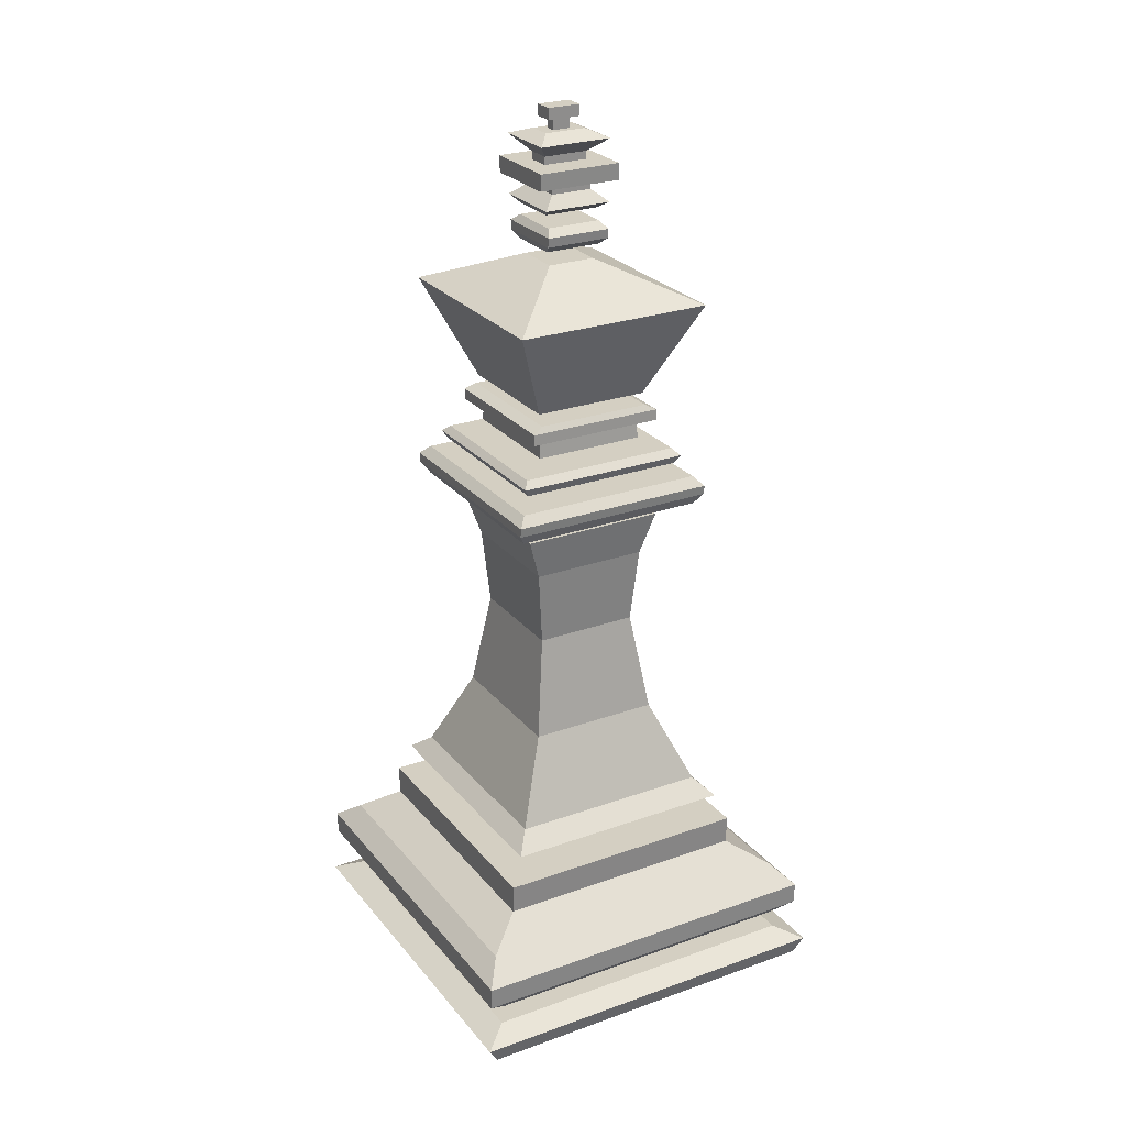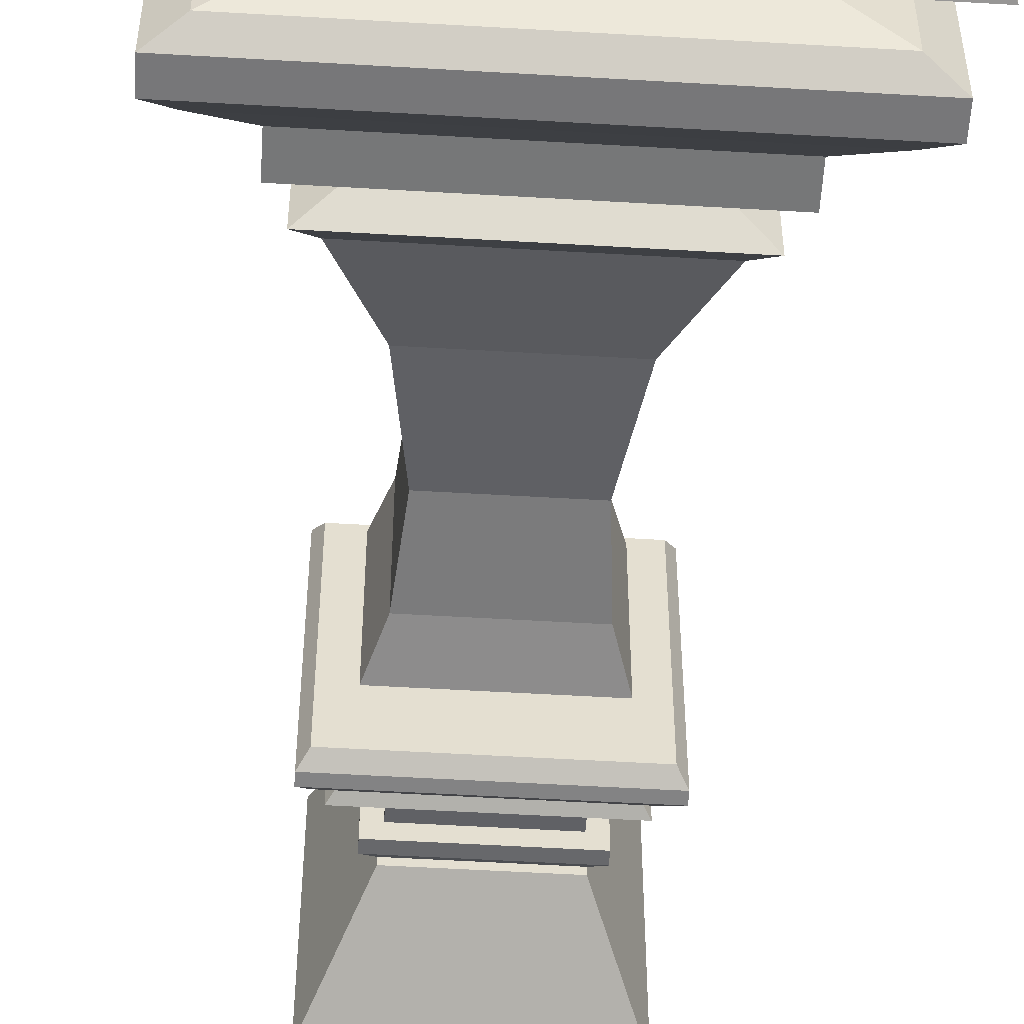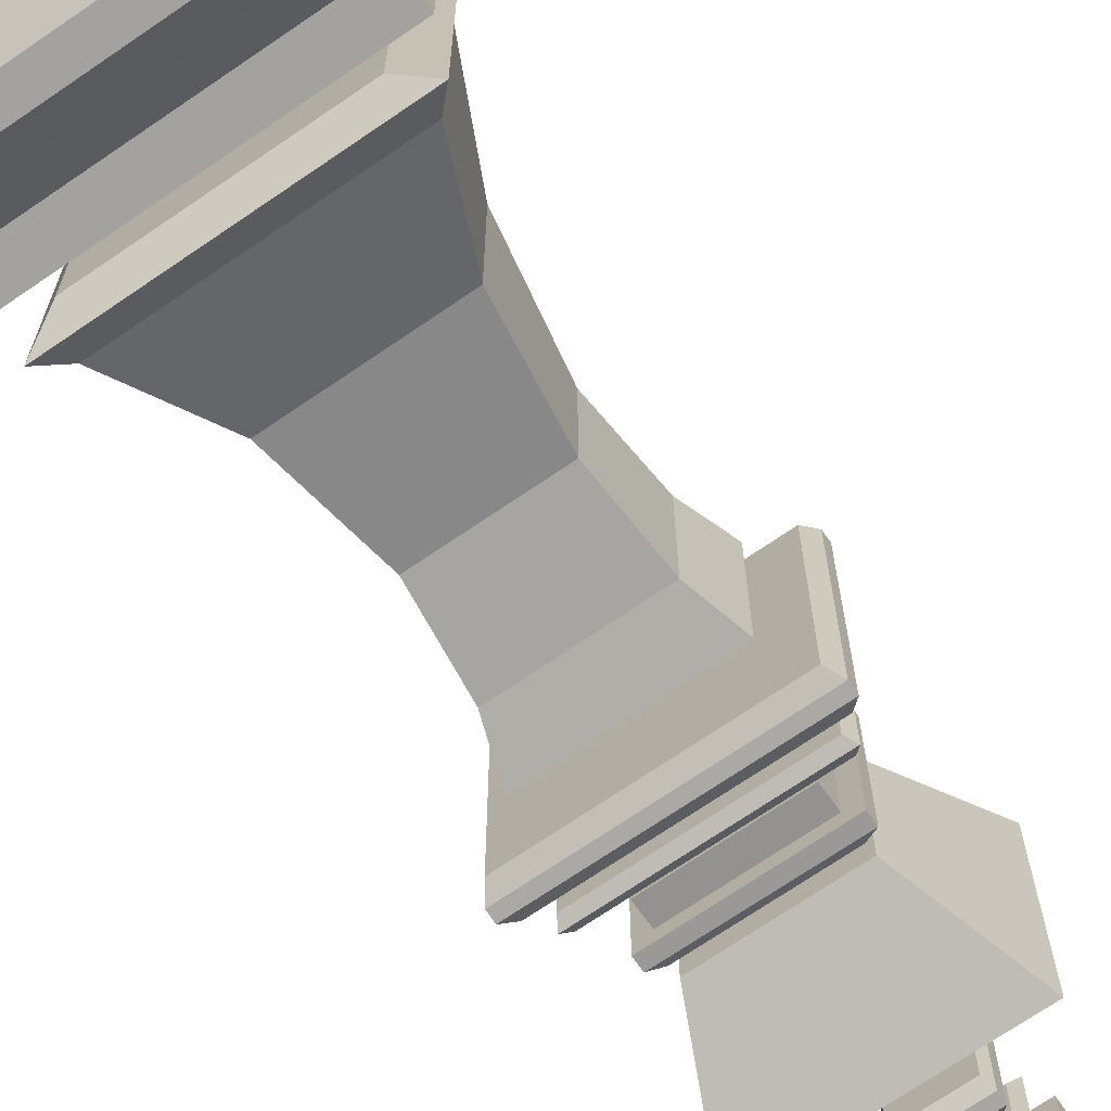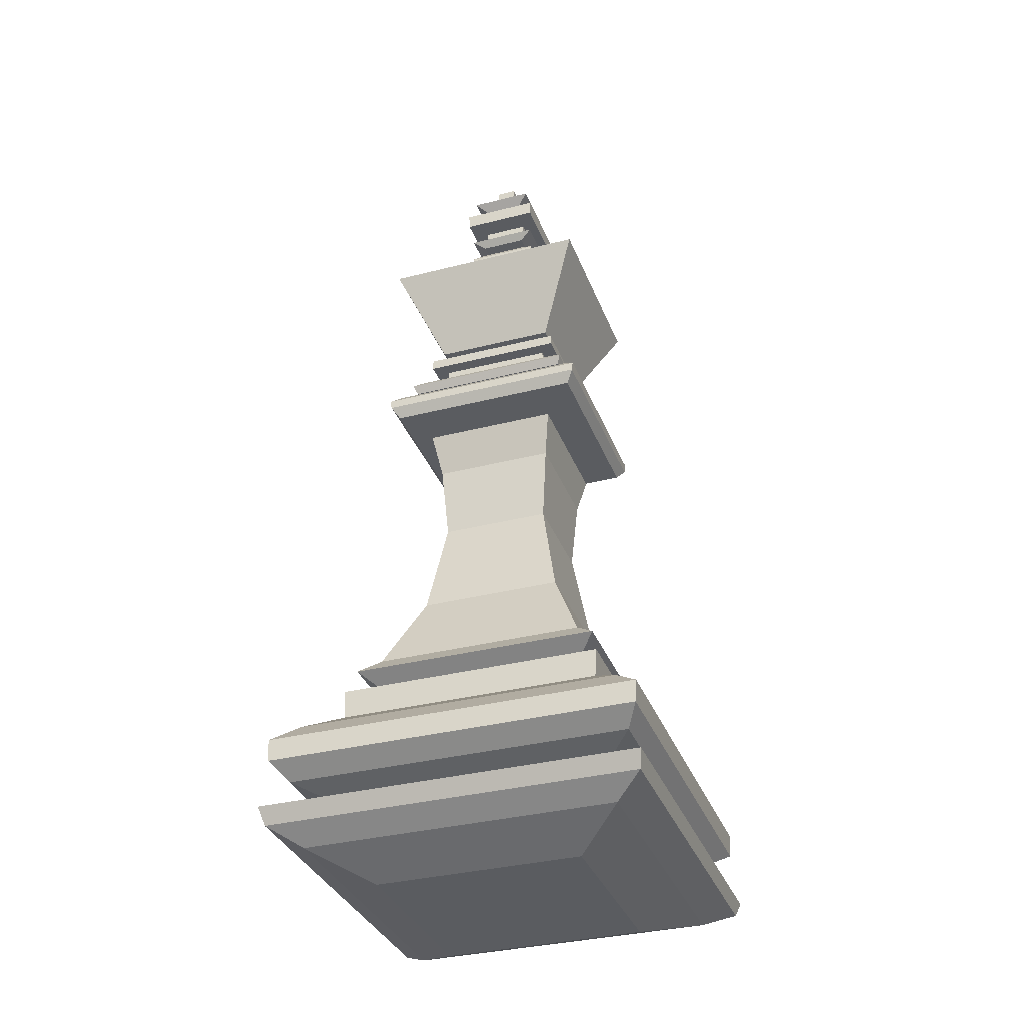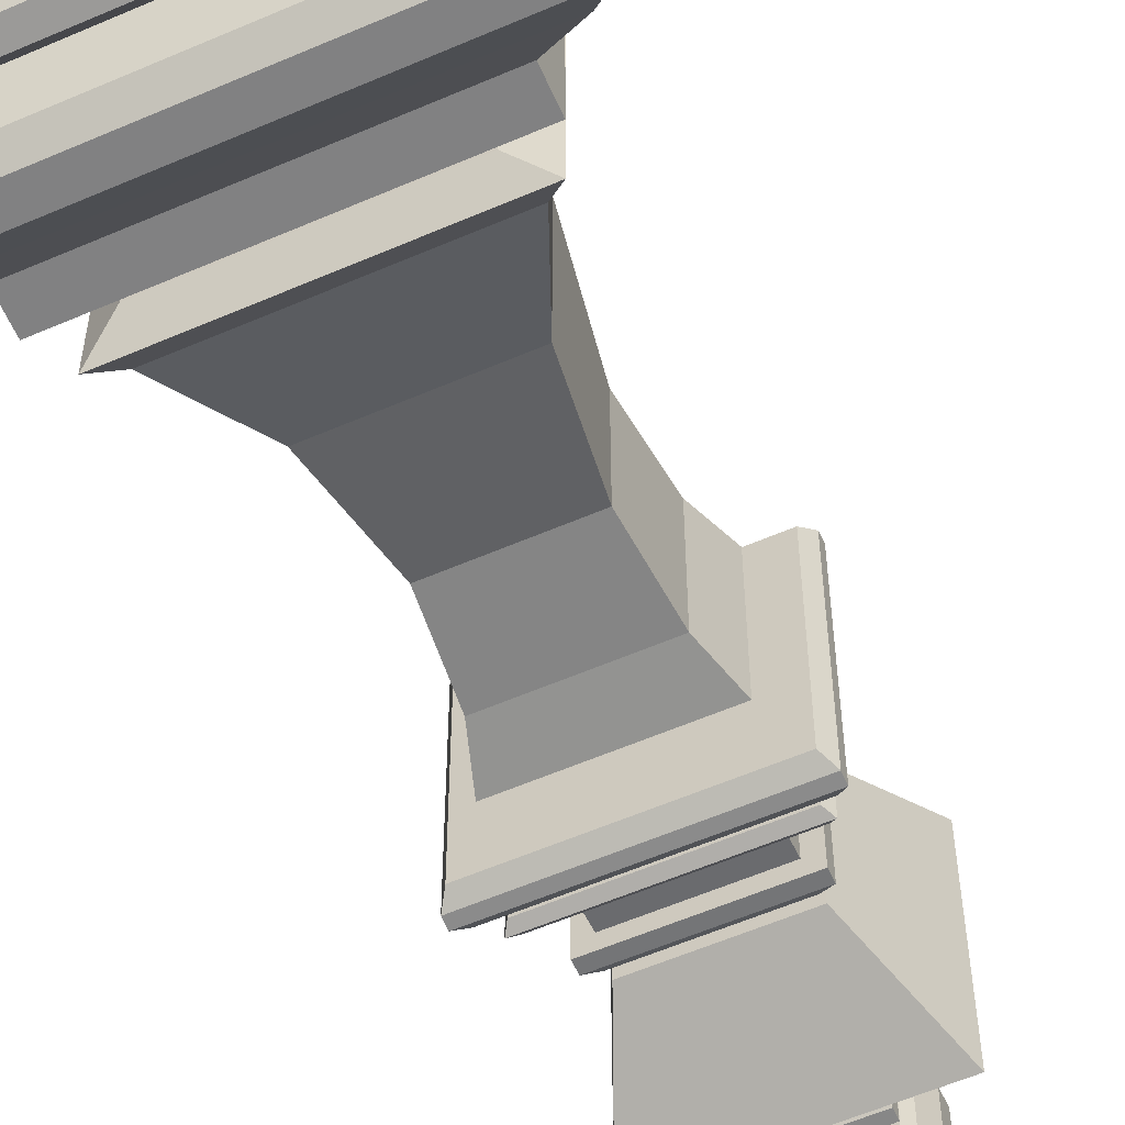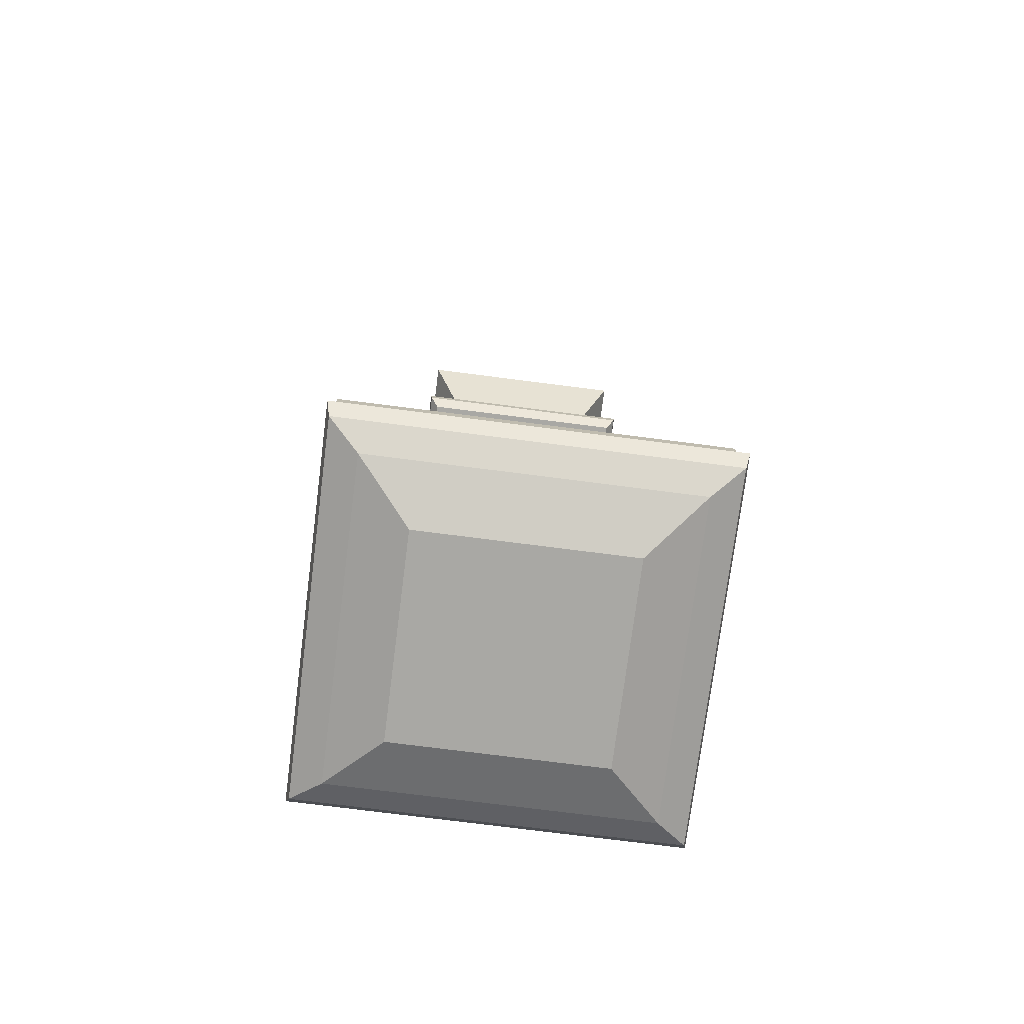
<metadata>
{"format":"obj","ext":"obj","renderer":"f3d","projection":"perspective","resolution":1024,"background":"white","views":[{"elev":25.8,"azim":-29.8,"up":"+Y"},{"elev":-54.1,"azim":-3.6,"up":"+Z"},{"elev":-70.4,"azim":34.5,"up":"+Z"},{"elev":-34.1,"azim":-70.9,"up":"+Y"},{"elev":-57.9,"azim":24.2,"up":"+Z"},{"elev":-74.9,"azim":82.7,"up":"+Y"}]}
</metadata>
<code>
o [MESH]_King_Cube
v 0.319 0.001669 0.3296
v 0.5011 0.07117 0.4977
v -0.319 0.001669 0.3296
v -0.5011 0.07117 0.4977
v 0.319 0.001669 -0.3296
v 0.5011 0.07117 -0.4977
v -0.319 0.001669 -0.3296
v -0.5011 0.07117 -0.4977
v 0.585 0.1228 0.5928
v -0.585 0.1228 0.5928
v 0.585 0.1228 -0.5928
v -0.585 0.1228 -0.5928
v 0.617 0.1744 0.6053
v -0.617 0.1744 0.6053
v 0.617 0.1744 -0.6053
v -0.617 0.1744 -0.6053
v 0.5345 0.2119 0.5337
v -0.5345 0.2119 0.5337
v 0.5345 0.2119 -0.5337
v -0.5345 0.2119 -0.5337
v 0.2914 0.2382 0.3801
v -0.3177 0.2382 0.3801
v 0.2914 0.2382 -0.3801
v -0.3177 0.2382 -0.3801
v 0.5023 0.2866 0.5468
v -0.5285 0.2866 0.5468
v 0.5023 0.2866 -0.5468
v -0.5285 0.2866 -0.5468
v 0.5755 0.3335 0.5911
v -0.6018 0.3335 0.5911
v 0.5755 0.3335 -0.5911
v -0.6018 0.3335 -0.5911
v 0.5755 0.4055 0.5949
v -0.6018 0.4055 0.5949
v 0.5755 0.4055 -0.5949
v -0.6018 0.4055 -0.5949
v 0.5171 0.4664 0.5157
v -0.5434 0.4664 0.5157
v 0.5171 0.4664 -0.5157
v -0.5434 0.4664 -0.5157
v 0.401 0.5415 0.4204
v -0.4272 0.5415 0.4204
v 0.401 0.5415 -0.4204
v -0.4272 0.5415 -0.4204
v 0.401 0.6353 0.4252
v -0.4272 0.6353 0.4252
v 0.401 0.6353 -0.4252
v -0.4272 0.6353 -0.4252
v 0.2788 0.6807 0.3331
v -0.305 0.6807 0.3331
v 0.2788 0.6807 -0.3331
v -0.305 0.6807 -0.3331
v 0.3605 0.7276 0.4024
v -0.3867 0.7276 0.4024
v 0.3605 0.7276 -0.4024
v -0.3867 0.7276 -0.4024
v 0.3099 0.7807 0.3384
v -0.3361 0.7807 0.3384
v 0.3099 0.7807 -0.3384
v -0.3361 0.7807 -0.3384
v 0.1982 1.04 0.2305
v -0.2244 1.04 0.2305
v 0.1982 1.04 -0.2305
v -0.2244 1.04 -0.2305
v 0.1524 1.358 0.1764
v -0.1787 1.358 0.1764
v 0.1524 1.358 -0.1764
v -0.1787 1.358 -0.1764
v 0.1733 1.599 0.1949
v -0.1995 1.599 0.1949
v 0.1733 1.599 -0.1949
v -0.1995 1.599 -0.1949
v 0.217 1.735 0.2193
v -0.2433 1.735 0.2193
v 0.217 1.735 -0.2193
v -0.2433 1.735 -0.2193
v 0.2935 1.793 0.3175
v -0.3198 1.793 0.3176
v 0.2935 1.793 -0.3176
v -0.3198 1.793 -0.3175
v 0.3174 1.829 0.3419
v -0.3436 1.829 0.3419
v 0.3174 1.829 -0.3419
v -0.3436 1.829 -0.3419
v 0.3174 1.858 0.3455
v -0.3436 1.858 0.3455
v 0.3174 1.858 -0.3455
v -0.3436 1.858 -0.3455
v 0.2901 1.886 0.3162
v -0.3163 1.886 0.3162
v 0.2901 1.886 -0.3162
v -0.3163 1.886 -0.3162
v 0.2493 1.923 0.2695
v -0.2756 1.923 0.2695
v 0.2493 1.923 -0.2695
v -0.2756 1.923 -0.2695
v 0.2659 1.949 0.2814
v -0.2921 1.949 0.2814
v 0.2659 1.949 -0.2814
v -0.2921 1.949 -0.2814
v 0.2465 1.97 0.2568
v -0.2728 1.97 0.2568
v 0.2465 1.97 -0.2568
v -0.2728 1.97 -0.2568
v 0.1622 1.999 0.1887
v -0.1885 1.999 0.1887
v 0.1622 1.999 -0.1887
v -0.1885 1.999 -0.1887
v 0.1622 2.064 0.1828
v -0.1885 2.064 0.1828
v 0.1622 2.064 -0.1828
v -0.1885 2.064 -0.1828
v 0.205 2.064 0.2304
v -0.2312 2.064 0.2304
v 0.205 2.064 -0.2304
v -0.2312 2.064 -0.2304
v 0.205 2.099 0.2294
v -0.2312 2.099 0.2294
v 0.205 2.099 -0.2294
v -0.2312 2.099 -0.2294
v 0.1708 2.116 0.2155
v -0.1971 2.116 0.2155
v 0.1708 2.116 -0.2155
v -0.1971 2.116 -0.2155
v 0.1708 2.15 0.1987
v -0.1971 2.15 0.1987
v 0.1708 2.15 -0.1987
v -0.1971 2.15 -0.1987
v 0.304 2.455 0.34
v -0.3303 2.455 0.34
v 0.304 2.455 -0.34
v -0.3303 2.455 -0.34
v 0.06308 2.569 0.07474
v -0.08934 2.569 0.07474
v 0.06308 2.569 -0.07474
v -0.08934 2.569 -0.07474
v 0.07684 2.615 0.08258
v -0.1031 2.615 0.08258
v 0.07684 2.615 -0.08258
v -0.1031 2.615 -0.08258
v 0.09098 2.639 0.1151
v -0.1172 2.639 0.1151
v 0.09098 2.639 -0.1151
v -0.1172 2.639 -0.1151
v 0.09098 2.668 0.1178
v -0.1172 2.668 0.1178
v 0.09098 2.668 -0.1178
v -0.1172 2.668 -0.1178
v 0.0746 2.69 0.08759
v -0.1009 2.69 0.08759
v 0.0746 2.69 -0.08759
v -0.1009 2.69 -0.08759
v 0.07351 2.727 0.07474
v -0.1019 2.727 0.07474
v 0.07351 2.727 -0.07474
v -0.1019 2.727 -0.07474
v 0.09522 2.75 0.1165
v -0.1237 2.75 0.1165
v 0.09522 2.75 -0.1165
v -0.1237 2.75 -0.1165
v 0.05199 2.786 0.07474
v -0.08043 2.786 0.07474
v 0.05199 2.786 -0.07474
v -0.08043 2.786 -0.07474
v 0.05199 2.817 0.07474
v -0.08043 2.817 0.07474
v 0.05199 2.817 -0.07474
v -0.08043 2.817 -0.07474
v 0.1196 2.817 0.1264
v -0.1481 2.817 0.1264
v 0.1196 2.817 -0.1264
v -0.1481 2.817 -0.1264
v 0.1196 2.869 0.1282
v -0.1481 2.869 0.1282
v 0.1196 2.869 -0.1282
v -0.1481 2.869 -0.1282
v 0.05699 2.869 0.03977
v -0.08543 2.869 0.03977
v 0.05699 2.869 -0.03977
v -0.08543 2.869 -0.03977
v 0.05699 2.894 0.03977
v -0.08543 2.894 0.03977
v 0.05699 2.894 -0.03977
v -0.08543 2.894 -0.03977
v 0.1039 2.94 0.1041
v -0.1323 2.94 0.1041
v 0.1039 2.94 -0.1041
v -0.1323 2.94 -0.1041
v 0.05239 2.963 0.03977
v -0.08084 2.963 0.03977
v 0.05239 2.963 -0.03977
v -0.08084 2.963 -0.03977
v 0.01438 2.963 0.01707
v -0.04282 2.963 0.01707
v 0.01438 2.963 -0.01707
v -0.04282 2.963 -0.01707
v 0.01438 2.999 0.01707
v -0.04282 2.999 0.01707
v 0.01438 2.999 -0.01707
v -0.04282 2.999 -0.01707
v 0.03916 2.999 0.03186
v -0.0676 2.999 0.03186
v 0.03916 2.999 -0.03186
v -0.0676 2.999 -0.03186
v 0.03916 3.035 0.03186
v -0.0676 3.035 0.03186
v 0.03916 3.035 -0.03186
v -0.0676 3.035 -0.03186
f 1 2 4 3
f 3 4 8 7
f 7 8 6 5
f 5 6 2 1
f 3 7 5 1
f 2 6 11 9
f 11 12 16 15
f 8 4 10 12
f 6 8 12 11
f 4 2 9 10
f 15 16 20 19
f 10 9 13 14
f 9 11 15 13
f 12 10 14 16
f 20 18 17 19
f 14 13 17 18
f 13 15 19 17
f 16 14 18 20
f 24 23 21 22
f 27 28 32 31
f 23 24 28 27
f 22 21 25 26
f 21 23 27 25
f 24 22 26 28
f 29 31 35 33
f 26 25 29 30
f 25 27 31 29
f 28 26 30 32
f 35 36 40 39
f 32 30 34 36
f 31 32 36 35
f 30 29 33 34
f 39 40 44 43
f 34 33 37 38
f 33 35 39 37
f 36 34 38 40
f 41 43 47 45
f 38 37 41 42
f 37 39 43 41
f 40 38 42 44
f 48 46 45 47
f 44 42 46 48
f 43 44 48 47
f 42 41 45 46
f 52 51 49 50
f 53 55 59 57
f 50 49 53 54
f 49 51 55 53
f 52 50 54 56
f 51 52 56 55
f 59 60 64 63
f 56 54 58 60
f 55 56 60 59
f 54 53 57 58
f 63 64 68 67
f 58 57 61 62
f 57 59 63 61
f 60 58 62 64
f 65 67 71 69
f 62 61 65 66
f 61 63 67 65
f 64 62 66 68
f 71 72 76 75
f 68 66 70 72
f 67 68 72 71
f 66 65 69 70
f 76 74 73 75
f 70 69 73 74
f 69 71 75 73
f 72 70 74 76
f 80 79 77 78
f 83 84 88 87
f 77 79 83 81
f 80 78 82 84
f 79 80 84 83
f 78 77 81 82
f 87 88 92 91
f 82 81 85 86
f 81 83 87 85
f 84 82 86 88
f 92 90 89 91
f 86 85 89 90
f 85 87 91 89
f 88 86 90 92
f 96 95 93 94
f 99 100 104 103
f 95 96 100 99
f 94 93 97 98
f 93 95 99 97
f 96 94 98 100
f 104 102 101 103
f 98 97 101 102
f 97 99 103 101
f 100 98 102 104
f 108 107 105 106
f 111 112 116 115
f 107 108 112 111
f 106 105 109 110
f 105 107 111 109
f 108 106 110 112
f 113 115 119 117
f 110 109 113 114
f 109 111 115 113
f 112 110 114 116
f 120 118 122 124
f 116 114 118 120
f 115 116 120 119
f 114 113 117 118
f 124 122 121 123
f 119 120 124 123
f 118 117 121 122
f 117 119 123 121
f 128 127 125 126
f 129 131 135 133
f 125 127 131 129
f 128 126 130 132
f 127 128 132 131
f 126 125 129 130
f 136 134 133 135
f 132 130 134 136
f 131 132 136 135
f 130 129 133 134
f 140 139 137 138
f 141 143 147 145
f 137 139 143 141
f 140 138 142 144
f 139 140 144 143
f 138 137 141 142
f 147 148 152 151
f 144 142 146 148
f 143 144 148 147
f 142 141 145 146
f 152 150 149 151
f 146 145 149 150
f 145 147 151 149
f 148 146 150 152
f 156 155 153 154
f 159 160 164 163
f 153 155 159 157
f 156 154 158 160
f 155 156 160 159
f 154 153 157 158
f 163 164 168 167
f 158 157 161 162
f 157 159 163 161
f 160 158 162 164
f 165 167 171 169
f 162 161 165 166
f 161 163 167 165
f 164 162 166 168
f 171 172 176 175
f 168 166 170 172
f 167 168 172 171
f 166 165 169 170
f 174 173 177 178
f 170 169 173 174
f 169 171 175 173
f 172 170 174 176
f 177 179 183 181
f 173 175 179 177
f 176 174 178 180
f 175 176 180 179
f 183 184 188 187
f 180 178 182 184
f 179 180 184 183
f 178 177 181 182
f 185 187 191 189
f 182 181 185 186
f 181 183 187 185
f 184 182 186 188
f 192 190 194 196
f 188 186 190 192
f 187 188 192 191
f 186 185 189 190
f 195 196 200 199
f 191 192 196 195
f 190 189 193 194
f 189 191 195 193
f 197 199 203 201
f 194 193 197 198
f 193 195 199 197
f 196 194 198 200
f 203 204 208 207
f 200 198 202 204
f 199 200 204 203
f 198 197 201 202
f 208 206 205 207
f 202 201 205 206
f 201 203 207 205
f 204 202 206 208

</code>
